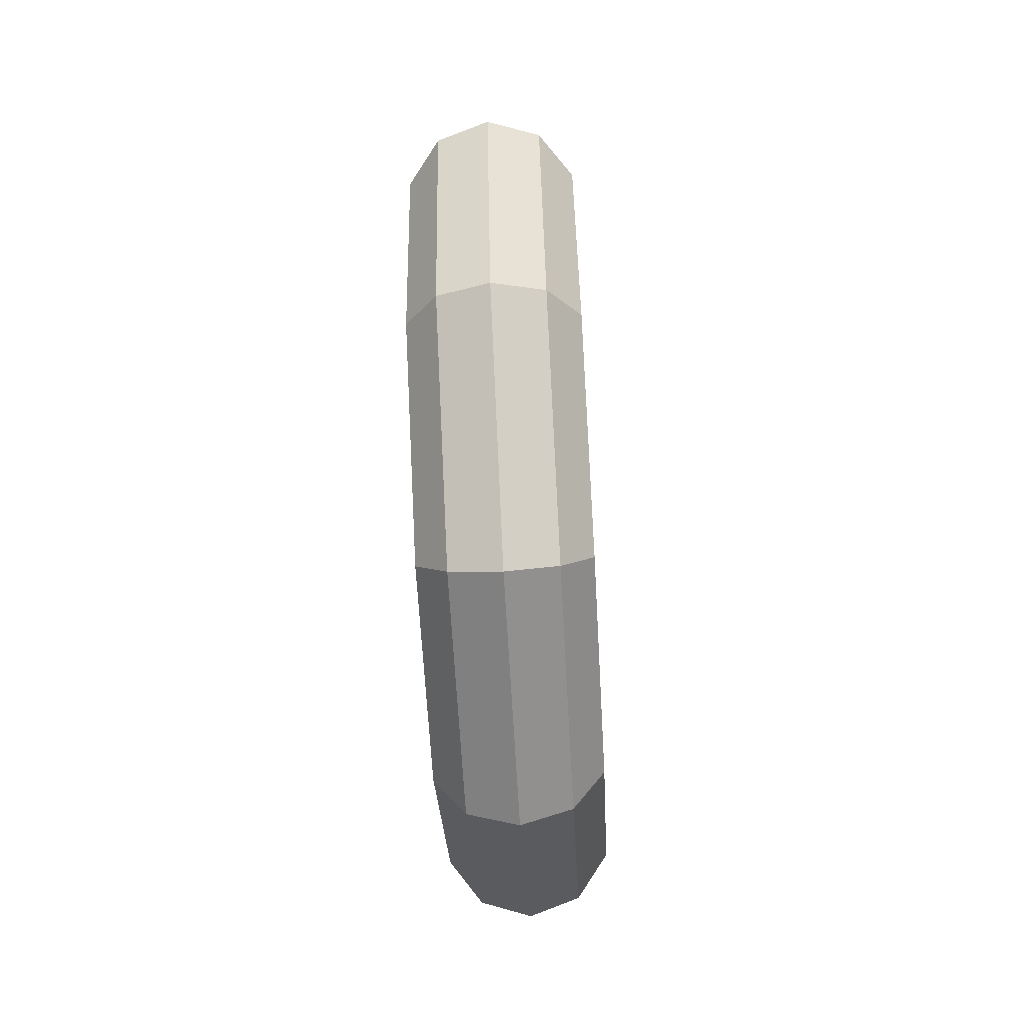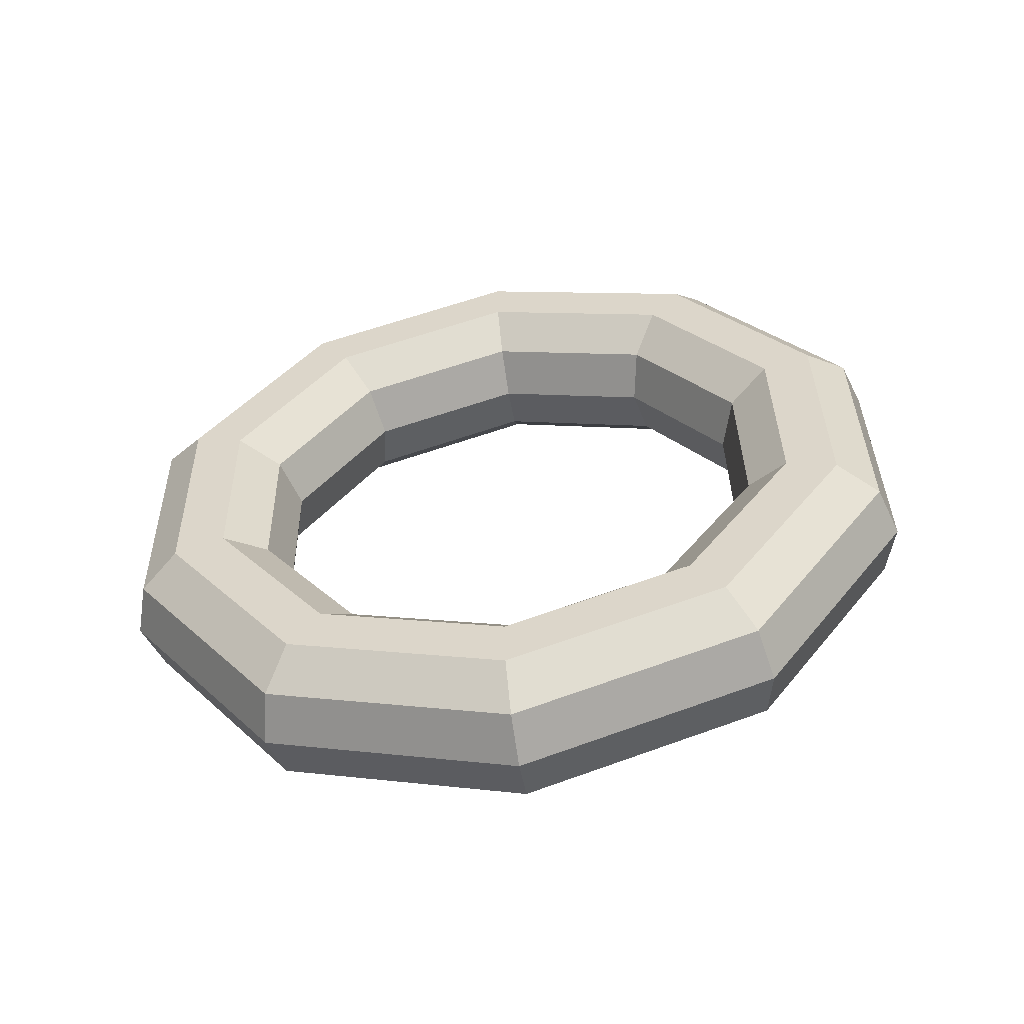
<metadata>
{"format":"obj","ext":"obj","renderer":"f3d","projection":"perspective","resolution":1024,"background":"white","views":[{"elev":-65.0,"azim":-170.6,"up":"+Y"},{"elev":-61.9,"azim":98.6,"up":"+Z"}]}
</metadata>
<code>
v 0.03067 0.8819 0.2849
v 0.08028 0.545 0.7459
v -0.148 0.938 0.3225
v -0.148 0.938 0.3225
v 0.08028 0.545 0.7459
v -0.09524 0.5797 0.8128
v -0.03067 0.8819 -0.2849
v 0.03067 0.8819 0.2849
v -0.2132 0.938 -0.2836
v -0.2132 0.938 -0.2836
v 0.03067 0.8819 0.2849
v -0.148 0.938 0.3225
v -0.08028 0.545 -0.7459
v -0.03067 0.8819 -0.2849
v -0.266 0.5797 -0.7739
v -0.266 0.5797 -0.7739
v -0.03067 0.8819 -0.2849
v -0.2132 0.938 -0.2836
v -0.09924 0 -0.9219
v -0.08028 0.545 -0.7459
v -0.2862 0 -0.9612
v -0.2862 0 -0.9612
v -0.08028 0.545 -0.7459
v -0.266 0.5797 -0.7739
v -0.08028 -0.545 -0.7459
v -0.09924 0 -0.9219
v -0.266 -0.5797 -0.7739
v -0.266 -0.5797 -0.7739
v -0.09924 0 -0.9219
v -0.2862 0 -0.9612
v -0.03067 -0.8819 -0.2849
v -0.08028 -0.545 -0.7459
v -0.2132 -0.938 -0.2836
v -0.2132 -0.938 -0.2836
v -0.08028 -0.545 -0.7459
v -0.266 -0.5797 -0.7739
v 0.03067 -0.8819 0.2849
v -0.03067 -0.8819 -0.2849
v -0.148 -0.938 0.3225
v -0.148 -0.938 0.3225
v -0.03067 -0.8819 -0.2849
v -0.2132 -0.938 -0.2836
v 0.08028 -0.545 0.7459
v 0.03067 -0.8819 0.2849
v -0.09524 -0.5797 0.8128
v -0.09524 -0.5797 0.8128
v 0.03067 -0.8819 0.2849
v -0.148 -0.938 0.3225
v 0.09924 0 0.9219
v 0.08028 -0.545 0.7459
v -0.07508 0 1
v -0.07508 0 1
v 0.08028 -0.545 0.7459
v -0.09524 -0.5797 0.8128
v 0.08028 0.545 0.7459
v 0.09924 0 0.9219
v -0.09524 0.5797 0.8128
v -0.09524 0.5797 0.8128
v 0.09924 0 0.9219
v -0.07508 0 1
v -0.148 0.938 0.3225
v -0.09524 0.5797 0.8128
v -0.2545 1.085 0.382
v -0.2545 1.085 0.382
v -0.09524 0.5797 0.8128
v -0.1935 0.6706 0.9491
v -0.2132 0.938 -0.2836
v -0.148 0.938 0.3225
v -0.33 1.085 -0.3191
v -0.33 1.085 -0.3191
v -0.148 0.938 0.3225
v -0.2545 1.085 0.382
v -0.266 0.5797 -0.7739
v -0.2132 0.938 -0.2836
v -0.391 0.6706 -0.8862
v -0.391 0.6706 -0.8862
v -0.2132 0.938 -0.2836
v -0.33 1.085 -0.3191
v -0.2862 0 -0.9612
v -0.266 0.5797 -0.7739
v -0.4144 0 -1.103
v -0.4144 0 -1.103
v -0.266 0.5797 -0.7739
v -0.391 0.6706 -0.8862
v -0.266 -0.5797 -0.7739
v -0.2862 0 -0.9612
v -0.391 -0.6706 -0.8862
v -0.391 -0.6706 -0.8862
v -0.2862 0 -0.9612
v -0.4144 0 -1.103
v -0.2132 -0.938 -0.2836
v -0.266 -0.5797 -0.7739
v -0.33 -1.085 -0.3191
v -0.33 -1.085 -0.3191
v -0.266 -0.5797 -0.7739
v -0.391 -0.6706 -0.8862
v -0.148 -0.938 0.3225
v -0.2132 -0.938 -0.2836
v -0.2545 -1.085 0.382
v -0.2545 -1.085 0.382
v -0.2132 -0.938 -0.2836
v -0.33 -1.085 -0.3191
v -0.09524 -0.5797 0.8128
v -0.148 -0.938 0.3225
v -0.1935 -0.6706 0.9491
v -0.1935 -0.6706 0.9491
v -0.148 -0.938 0.3225
v -0.2545 -1.085 0.382
v -0.07508 0 1
v -0.09524 -0.5797 0.8128
v -0.1702 0 1.166
v -0.1702 0 1.166
v -0.09524 -0.5797 0.8128
v -0.1935 -0.6706 0.9491
v -0.09524 0.5797 0.8128
v -0.07508 0 1
v -0.1935 0.6706 0.9491
v -0.1935 0.6706 0.9491
v -0.07508 0 1
v -0.1702 0 1.166
v -0.2545 1.085 0.382
v -0.1935 0.6706 0.9491
v -0.2482 1.267 0.4407
v -0.2482 1.267 0.4407
v -0.1935 0.6706 0.9491
v -0.177 0.7828 1.103
v -0.33 1.085 -0.3191
v -0.2545 1.085 0.382
v -0.3363 1.267 -0.3777
v -0.3363 1.267 -0.3777
v -0.2545 1.085 0.382
v -0.2482 1.267 0.4407
v -0.391 0.6706 -0.8862
v -0.33 1.085 -0.3191
v -0.4076 0.7828 -1.04
v -0.4076 0.7828 -1.04
v -0.33 1.085 -0.3191
v -0.3363 1.267 -0.3777
v -0.4144 0 -1.103
v -0.391 0.6706 -0.8862
v -0.4348 0 -1.293
v -0.4348 0 -1.293
v -0.391 0.6706 -0.8862
v -0.4076 0.7828 -1.04
v -0.391 -0.6706 -0.8862
v -0.4144 0 -1.103
v -0.4076 -0.7828 -1.04
v -0.4076 -0.7828 -1.04
v -0.4144 0 -1.103
v -0.4348 0 -1.293
v -0.33 -1.085 -0.3191
v -0.391 -0.6706 -0.8862
v -0.3363 -1.267 -0.3777
v -0.3363 -1.267 -0.3777
v -0.391 -0.6706 -0.8862
v -0.4076 -0.7828 -1.04
v -0.2545 -1.085 0.382
v -0.33 -1.085 -0.3191
v -0.2482 -1.267 0.4407
v -0.2482 -1.267 0.4407
v -0.33 -1.085 -0.3191
v -0.3363 -1.267 -0.3777
v -0.1935 -0.6706 0.9491
v -0.2545 -1.085 0.382
v -0.177 -0.7828 1.103
v -0.177 -0.7828 1.103
v -0.2545 -1.085 0.382
v -0.2482 -1.267 0.4407
v -0.1702 0 1.166
v -0.1935 -0.6706 0.9491
v -0.1497 0 1.356
v -0.1497 0 1.356
v -0.1935 -0.6706 0.9491
v -0.177 -0.7828 1.103
v -0.1935 0.6706 0.9491
v -0.1702 0 1.166
v -0.177 0.7828 1.103
v -0.177 0.7828 1.103
v -0.1702 0 1.166
v -0.1497 0 1.356
v -0.2482 1.267 0.4407
v -0.177 0.7828 1.103
v -0.1315 1.414 0.4761
v -0.1315 1.414 0.4761
v -0.177 0.7828 1.103
v -0.05194 0.8737 1.215
v -0.3363 1.267 -0.3777
v -0.2482 1.267 0.4407
v -0.2298 1.414 -0.4372
v -0.2298 1.414 -0.4372
v -0.2482 1.267 0.4407
v -0.1315 1.414 0.4761
v -0.4076 0.7828 -1.04
v -0.3363 1.267 -0.3777
v -0.3093 0.8737 -1.176
v -0.3093 0.8737 -1.176
v -0.3363 1.267 -0.3777
v -0.2298 1.414 -0.4372
v -0.4348 0 -1.293
v -0.4076 0.7828 -1.04
v -0.3397 0 -1.458
v -0.3397 0 -1.458
v -0.4076 0.7828 -1.04
v -0.3093 0.8737 -1.176
v -0.4076 -0.7828 -1.04
v -0.4348 0 -1.293
v -0.3093 -0.8737 -1.176
v -0.3093 -0.8737 -1.176
v -0.4348 0 -1.293
v -0.3397 0 -1.458
v -0.3363 -1.267 -0.3777
v -0.4076 -0.7828 -1.04
v -0.2298 -1.414 -0.4372
v -0.2298 -1.414 -0.4372
v -0.4076 -0.7828 -1.04
v -0.3093 -0.8737 -1.176
v -0.2482 -1.267 0.4407
v -0.3363 -1.267 -0.3777
v -0.1315 -1.414 0.4761
v -0.1315 -1.414 0.4761
v -0.3363 -1.267 -0.3777
v -0.2298 -1.414 -0.4372
v -0.177 -0.7828 1.103
v -0.2482 -1.267 0.4407
v -0.05194 -0.8737 1.215
v -0.05194 -0.8737 1.215
v -0.2482 -1.267 0.4407
v -0.1315 -1.414 0.4761
v -0.1497 0 1.356
v -0.177 -0.7828 1.103
v -0.02156 0 1.497
v -0.02156 0 1.497
v -0.177 -0.7828 1.103
v -0.05194 -0.8737 1.215
v -0.177 0.7828 1.103
v -0.1497 0 1.356
v -0.05194 0.8737 1.215
v -0.05194 0.8737 1.215
v -0.1497 0 1.356
v -0.02156 0 1.497
v -0.1315 1.414 0.4761
v -0.05194 0.8737 1.215
v 0.05111 1.47 0.4748
v 0.05111 1.47 0.4748
v -0.05194 0.8737 1.215
v 0.1338 0.9084 1.243
v -0.2298 1.414 -0.4372
v -0.1315 1.414 0.4761
v -0.05111 1.47 -0.4748
v -0.05111 1.47 -0.4748
v -0.1315 1.414 0.4761
v 0.05111 1.47 0.4748
v -0.3093 0.8737 -1.176
v -0.2298 1.414 -0.4372
v -0.1338 0.9084 -1.243
v -0.1338 0.9084 -1.243
v -0.2298 1.414 -0.4372
v -0.05111 1.47 -0.4748
v -0.3397 0 -1.458
v -0.3093 0.8737 -1.176
v -0.1654 0 -1.537
v -0.1654 0 -1.537
v -0.3093 0.8737 -1.176
v -0.1338 0.9084 -1.243
v -0.3093 -0.8737 -1.176
v -0.3397 0 -1.458
v -0.1338 -0.9084 -1.243
v -0.1338 -0.9084 -1.243
v -0.3397 0 -1.458
v -0.1654 0 -1.537
v -0.2298 -1.414 -0.4372
v -0.3093 -0.8737 -1.176
v -0.05111 -1.47 -0.4748
v -0.05111 -1.47 -0.4748
v -0.3093 -0.8737 -1.176
v -0.1338 -0.9084 -1.243
v -0.1315 -1.414 0.4761
v -0.2298 -1.414 -0.4372
v 0.05111 -1.47 0.4748
v 0.05111 -1.47 0.4748
v -0.2298 -1.414 -0.4372
v -0.05111 -1.47 -0.4748
v -0.05194 -0.8737 1.215
v -0.1315 -1.414 0.4761
v 0.1338 -0.9084 1.243
v 0.1338 -0.9084 1.243
v -0.1315 -1.414 0.4761
v 0.05111 -1.47 0.4748
v -0.02156 0 1.497
v -0.05194 -0.8737 1.215
v 0.1654 0 1.537
v 0.1654 0 1.537
v -0.05194 -0.8737 1.215
v 0.1338 -0.9084 1.243
v -0.05194 0.8737 1.215
v -0.02156 0 1.497
v 0.1338 0.9084 1.243
v 0.1338 0.9084 1.243
v -0.02156 0 1.497
v 0.1654 0 1.537
v 0.05111 1.47 0.4748
v 0.1338 0.9084 1.243
v 0.2298 1.414 0.4372
v 0.2298 1.414 0.4372
v 0.1338 0.9084 1.243
v 0.3093 0.8737 1.176
v -0.05111 1.47 -0.4748
v 0.05111 1.47 0.4748
v 0.1315 1.414 -0.4761
v 0.1315 1.414 -0.4761
v 0.05111 1.47 0.4748
v 0.2298 1.414 0.4372
v -0.1338 0.9084 -1.243
v -0.05111 1.47 -0.4748
v 0.05194 0.8737 -1.215
v 0.05194 0.8737 -1.215
v -0.05111 1.47 -0.4748
v 0.1315 1.414 -0.4761
v -0.1654 0 -1.537
v -0.1338 0.9084 -1.243
v 0.02156 0 -1.497
v 0.02156 0 -1.497
v -0.1338 0.9084 -1.243
v 0.05194 0.8737 -1.215
v -0.1338 -0.9084 -1.243
v -0.1654 0 -1.537
v 0.05194 -0.8737 -1.215
v 0.05194 -0.8737 -1.215
v -0.1654 0 -1.537
v 0.02156 0 -1.497
v -0.05111 -1.47 -0.4748
v -0.1338 -0.9084 -1.243
v 0.1315 -1.414 -0.4761
v 0.1315 -1.414 -0.4761
v -0.1338 -0.9084 -1.243
v 0.05194 -0.8737 -1.215
v 0.05111 -1.47 0.4748
v -0.05111 -1.47 -0.4748
v 0.2298 -1.414 0.4372
v 0.2298 -1.414 0.4372
v -0.05111 -1.47 -0.4748
v 0.1315 -1.414 -0.4761
v 0.1338 -0.9084 1.243
v 0.05111 -1.47 0.4748
v 0.3093 -0.8737 1.176
v 0.3093 -0.8737 1.176
v 0.05111 -1.47 0.4748
v 0.2298 -1.414 0.4372
v 0.1654 0 1.537
v 0.1338 -0.9084 1.243
v 0.3397 0 1.458
v 0.3397 0 1.458
v 0.1338 -0.9084 1.243
v 0.3093 -0.8737 1.176
v 0.1338 0.9084 1.243
v 0.1654 0 1.537
v 0.3093 0.8737 1.176
v 0.3093 0.8737 1.176
v 0.1654 0 1.537
v 0.3397 0 1.458
v 0.2298 1.414 0.4372
v 0.3093 0.8737 1.176
v 0.3363 1.267 0.3777
v 0.3363 1.267 0.3777
v 0.3093 0.8737 1.176
v 0.4076 0.7828 1.04
v 0.1315 1.414 -0.4761
v 0.2298 1.414 0.4372
v 0.2482 1.267 -0.4407
v 0.2482 1.267 -0.4407
v 0.2298 1.414 0.4372
v 0.3363 1.267 0.3777
v 0.05194 0.8737 -1.215
v 0.1315 1.414 -0.4761
v 0.177 0.7828 -1.103
v 0.177 0.7828 -1.103
v 0.1315 1.414 -0.4761
v 0.2482 1.267 -0.4407
v 0.02156 0 -1.497
v 0.05194 0.8737 -1.215
v 0.1497 0 -1.356
v 0.1497 0 -1.356
v 0.05194 0.8737 -1.215
v 0.177 0.7828 -1.103
v 0.05194 -0.8737 -1.215
v 0.02156 0 -1.497
v 0.177 -0.7828 -1.103
v 0.177 -0.7828 -1.103
v 0.02156 0 -1.497
v 0.1497 0 -1.356
v 0.1315 -1.414 -0.4761
v 0.05194 -0.8737 -1.215
v 0.2482 -1.267 -0.4407
v 0.2482 -1.267 -0.4407
v 0.05194 -0.8737 -1.215
v 0.177 -0.7828 -1.103
v 0.2298 -1.414 0.4372
v 0.1315 -1.414 -0.4761
v 0.3363 -1.267 0.3777
v 0.3363 -1.267 0.3777
v 0.1315 -1.414 -0.4761
v 0.2482 -1.267 -0.4407
v 0.3093 -0.8737 1.176
v 0.2298 -1.414 0.4372
v 0.4076 -0.7828 1.04
v 0.4076 -0.7828 1.04
v 0.2298 -1.414 0.4372
v 0.3363 -1.267 0.3777
v 0.3397 0 1.458
v 0.3093 -0.8737 1.176
v 0.4348 0 1.293
v 0.4348 0 1.293
v 0.3093 -0.8737 1.176
v 0.4076 -0.7828 1.04
v 0.3093 0.8737 1.176
v 0.3397 0 1.458
v 0.4076 0.7828 1.04
v 0.4076 0.7828 1.04
v 0.3397 0 1.458
v 0.4348 0 1.293
v 0.3363 1.267 0.3777
v 0.4076 0.7828 1.04
v 0.33 1.085 0.3191
v 0.33 1.085 0.3191
v 0.4076 0.7828 1.04
v 0.391 0.6706 0.8862
v 0.2482 1.267 -0.4407
v 0.3363 1.267 0.3777
v 0.2545 1.085 -0.382
v 0.2545 1.085 -0.382
v 0.3363 1.267 0.3777
v 0.33 1.085 0.3191
v 0.177 0.7828 -1.103
v 0.2482 1.267 -0.4407
v 0.1935 0.6706 -0.9491
v 0.1935 0.6706 -0.9491
v 0.2482 1.267 -0.4407
v 0.2545 1.085 -0.382
v 0.1497 0 -1.356
v 0.177 0.7828 -1.103
v 0.1702 0 -1.166
v 0.1702 0 -1.166
v 0.177 0.7828 -1.103
v 0.1935 0.6706 -0.9491
v 0.177 -0.7828 -1.103
v 0.1497 0 -1.356
v 0.1935 -0.6706 -0.9491
v 0.1935 -0.6706 -0.9491
v 0.1497 0 -1.356
v 0.1702 0 -1.166
v 0.2482 -1.267 -0.4407
v 0.177 -0.7828 -1.103
v 0.2545 -1.085 -0.382
v 0.2545 -1.085 -0.382
v 0.177 -0.7828 -1.103
v 0.1935 -0.6706 -0.9491
v 0.3363 -1.267 0.3777
v 0.2482 -1.267 -0.4407
v 0.33 -1.085 0.3191
v 0.33 -1.085 0.3191
v 0.2482 -1.267 -0.4407
v 0.2545 -1.085 -0.382
v 0.4076 -0.7828 1.04
v 0.3363 -1.267 0.3777
v 0.391 -0.6706 0.8862
v 0.391 -0.6706 0.8862
v 0.3363 -1.267 0.3777
v 0.33 -1.085 0.3191
v 0.4348 0 1.293
v 0.4076 -0.7828 1.04
v 0.4144 0 1.103
v 0.4144 0 1.103
v 0.4076 -0.7828 1.04
v 0.391 -0.6706 0.8862
v 0.4076 0.7828 1.04
v 0.4348 0 1.293
v 0.391 0.6706 0.8862
v 0.391 0.6706 0.8862
v 0.4348 0 1.293
v 0.4144 0 1.103
v 0.33 1.085 0.3191
v 0.391 0.6706 0.8862
v 0.2132 0.938 0.2836
v 0.2132 0.938 0.2836
v 0.391 0.6706 0.8862
v 0.266 0.5797 0.7739
v 0.2545 1.085 -0.382
v 0.33 1.085 0.3191
v 0.148 0.938 -0.3225
v 0.148 0.938 -0.3225
v 0.33 1.085 0.3191
v 0.2132 0.938 0.2836
v 0.1935 0.6706 -0.9491
v 0.2545 1.085 -0.382
v 0.09524 0.5797 -0.8128
v 0.09524 0.5797 -0.8128
v 0.2545 1.085 -0.382
v 0.148 0.938 -0.3225
v 0.1702 0 -1.166
v 0.1935 0.6706 -0.9491
v 0.07508 0 -1
v 0.07508 0 -1
v 0.1935 0.6706 -0.9491
v 0.09524 0.5797 -0.8128
v 0.1935 -0.6706 -0.9491
v 0.1702 0 -1.166
v 0.09524 -0.5797 -0.8128
v 0.09524 -0.5797 -0.8128
v 0.1702 0 -1.166
v 0.07508 0 -1
v 0.2545 -1.085 -0.382
v 0.1935 -0.6706 -0.9491
v 0.148 -0.938 -0.3225
v 0.148 -0.938 -0.3225
v 0.1935 -0.6706 -0.9491
v 0.09524 -0.5797 -0.8128
v 0.33 -1.085 0.3191
v 0.2545 -1.085 -0.382
v 0.2132 -0.938 0.2836
v 0.2132 -0.938 0.2836
v 0.2545 -1.085 -0.382
v 0.148 -0.938 -0.3225
v 0.391 -0.6706 0.8862
v 0.33 -1.085 0.3191
v 0.266 -0.5797 0.7739
v 0.266 -0.5797 0.7739
v 0.33 -1.085 0.3191
v 0.2132 -0.938 0.2836
v 0.4144 0 1.103
v 0.391 -0.6706 0.8862
v 0.2862 0 0.9612
v 0.2862 0 0.9612
v 0.391 -0.6706 0.8862
v 0.266 -0.5797 0.7739
v 0.391 0.6706 0.8862
v 0.4144 0 1.103
v 0.266 0.5797 0.7739
v 0.266 0.5797 0.7739
v 0.4144 0 1.103
v 0.2862 0 0.9612
v 0.2132 0.938 0.2836
v 0.266 0.5797 0.7739
v 0.03067 0.8819 0.2849
v 0.03067 0.8819 0.2849
v 0.266 0.5797 0.7739
v 0.08028 0.545 0.7459
v 0.148 0.938 -0.3225
v 0.2132 0.938 0.2836
v -0.03067 0.8819 -0.2849
v -0.03067 0.8819 -0.2849
v 0.2132 0.938 0.2836
v 0.03067 0.8819 0.2849
v 0.09524 0.5797 -0.8128
v 0.148 0.938 -0.3225
v -0.08028 0.545 -0.7459
v -0.08028 0.545 -0.7459
v 0.148 0.938 -0.3225
v -0.03067 0.8819 -0.2849
v 0.07508 0 -1
v 0.09524 0.5797 -0.8128
v -0.09924 0 -0.9219
v -0.09924 0 -0.9219
v 0.09524 0.5797 -0.8128
v -0.08028 0.545 -0.7459
v 0.09524 -0.5797 -0.8128
v 0.07508 0 -1
v -0.08028 -0.545 -0.7459
v -0.08028 -0.545 -0.7459
v 0.07508 0 -1
v -0.09924 0 -0.9219
v 0.148 -0.938 -0.3225
v 0.09524 -0.5797 -0.8128
v -0.03067 -0.8819 -0.2849
v -0.03067 -0.8819 -0.2849
v 0.09524 -0.5797 -0.8128
v -0.08028 -0.545 -0.7459
v 0.2132 -0.938 0.2836
v 0.148 -0.938 -0.3225
v 0.03067 -0.8819 0.2849
v 0.03067 -0.8819 0.2849
v 0.148 -0.938 -0.3225
v -0.03067 -0.8819 -0.2849
v 0.266 -0.5797 0.7739
v 0.2132 -0.938 0.2836
v 0.08028 -0.545 0.7459
v 0.08028 -0.545 0.7459
v 0.2132 -0.938 0.2836
v 0.03067 -0.8819 0.2849
v 0.2862 0 0.9612
v 0.266 -0.5797 0.7739
v 0.09924 0 0.9219
v 0.09924 0 0.9219
v 0.266 -0.5797 0.7739
v 0.08028 -0.545 0.7459
v 0.266 0.5797 0.7739
v 0.2862 0 0.9612
v 0.08028 0.545 0.7459
v 0.08028 0.545 0.7459
v 0.2862 0 0.9612
v 0.09924 0 0.9219
f 1 2 3
f 4 5 6
f 7 8 9
f 10 11 12
f 13 14 15
f 16 17 18
f 19 20 21
f 22 23 24
f 25 26 27
f 28 29 30
f 31 32 33
f 34 35 36
f 37 38 39
f 40 41 42
f 43 44 45
f 46 47 48
f 49 50 51
f 52 53 54
f 55 56 57
f 58 59 60
f 61 62 63
f 64 65 66
f 67 68 69
f 70 71 72
f 73 74 75
f 76 77 78
f 79 80 81
f 82 83 84
f 85 86 87
f 88 89 90
f 91 92 93
f 94 95 96
f 97 98 99
f 100 101 102
f 103 104 105
f 106 107 108
f 109 110 111
f 112 113 114
f 115 116 117
f 118 119 120
f 121 122 123
f 124 125 126
f 127 128 129
f 130 131 132
f 133 134 135
f 136 137 138
f 139 140 141
f 142 143 144
f 145 146 147
f 148 149 150
f 151 152 153
f 154 155 156
f 157 158 159
f 160 161 162
f 163 164 165
f 166 167 168
f 169 170 171
f 172 173 174
f 175 176 177
f 178 179 180
f 181 182 183
f 184 185 186
f 187 188 189
f 190 191 192
f 193 194 195
f 196 197 198
f 199 200 201
f 202 203 204
f 205 206 207
f 208 209 210
f 211 212 213
f 214 215 216
f 217 218 219
f 220 221 222
f 223 224 225
f 226 227 228
f 229 230 231
f 232 233 234
f 235 236 237
f 238 239 240
f 241 242 243
f 244 245 246
f 247 248 249
f 250 251 252
f 253 254 255
f 256 257 258
f 259 260 261
f 262 263 264
f 265 266 267
f 268 269 270
f 271 272 273
f 274 275 276
f 277 278 279
f 280 281 282
f 283 284 285
f 286 287 288
f 289 290 291
f 292 293 294
f 295 296 297
f 298 299 300
f 301 302 303
f 304 305 306
f 307 308 309
f 310 311 312
f 313 314 315
f 316 317 318
f 319 320 321
f 322 323 324
f 325 326 327
f 328 329 330
f 331 332 333
f 334 335 336
f 337 338 339
f 340 341 342
f 343 344 345
f 346 347 348
f 349 350 351
f 352 353 354
f 355 356 357
f 358 359 360
f 361 362 363
f 364 365 366
f 367 368 369
f 370 371 372
f 373 374 375
f 376 377 378
f 379 380 381
f 382 383 384
f 385 386 387
f 388 389 390
f 391 392 393
f 394 395 396
f 397 398 399
f 400 401 402
f 403 404 405
f 406 407 408
f 409 410 411
f 412 413 414
f 415 416 417
f 418 419 420
f 421 422 423
f 424 425 426
f 427 428 429
f 430 431 432
f 433 434 435
f 436 437 438
f 439 440 441
f 442 443 444
f 445 446 447
f 448 449 450
f 451 452 453
f 454 455 456
f 457 458 459
f 460 461 462
f 463 464 465
f 466 467 468
f 469 470 471
f 472 473 474
f 475 476 477
f 478 479 480
f 481 482 483
f 484 485 486
f 487 488 489
f 490 491 492
f 493 494 495
f 496 497 498
f 499 500 501
f 502 503 504
f 505 506 507
f 508 509 510
f 511 512 513
f 514 515 516
f 517 518 519
f 520 521 522
f 523 524 525
f 526 527 528
f 529 530 531
f 532 533 534
f 535 536 537
f 538 539 540
f 541 542 543
f 544 545 546
f 547 548 549
f 550 551 552
f 553 554 555
f 556 557 558
f 559 560 561
f 562 563 564
f 565 566 567
f 568 569 570
f 571 572 573
f 574 575 576
f 577 578 579
f 580 581 582
f 583 584 585
f 586 587 588
f 589 590 591
f 592 593 594
f 595 596 597
f 598 599 600

</code>
